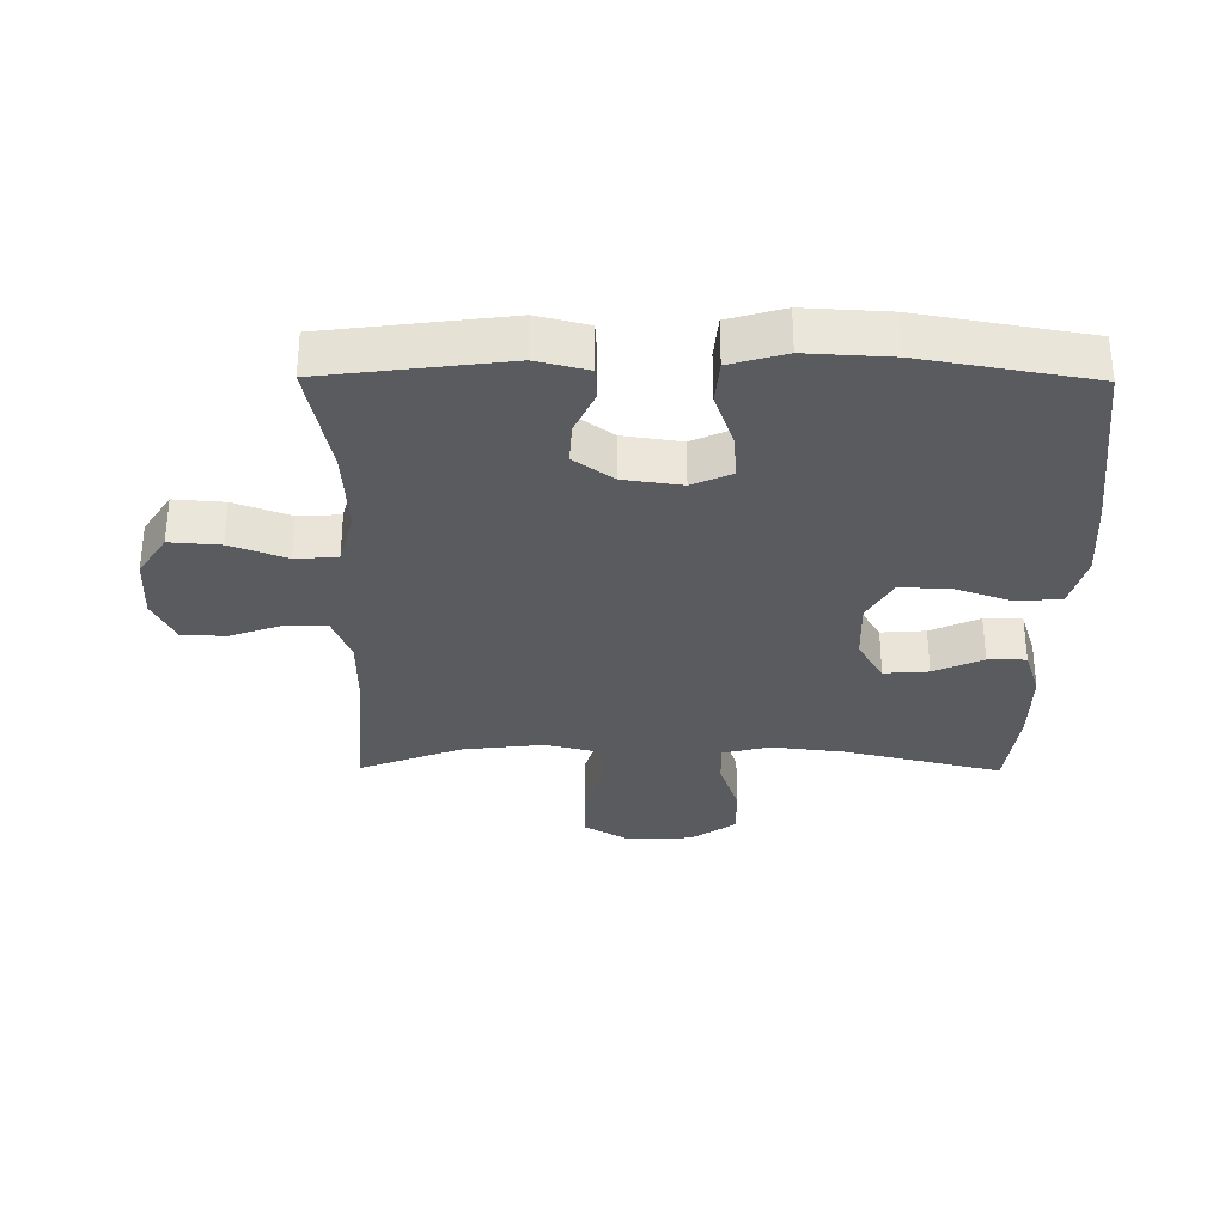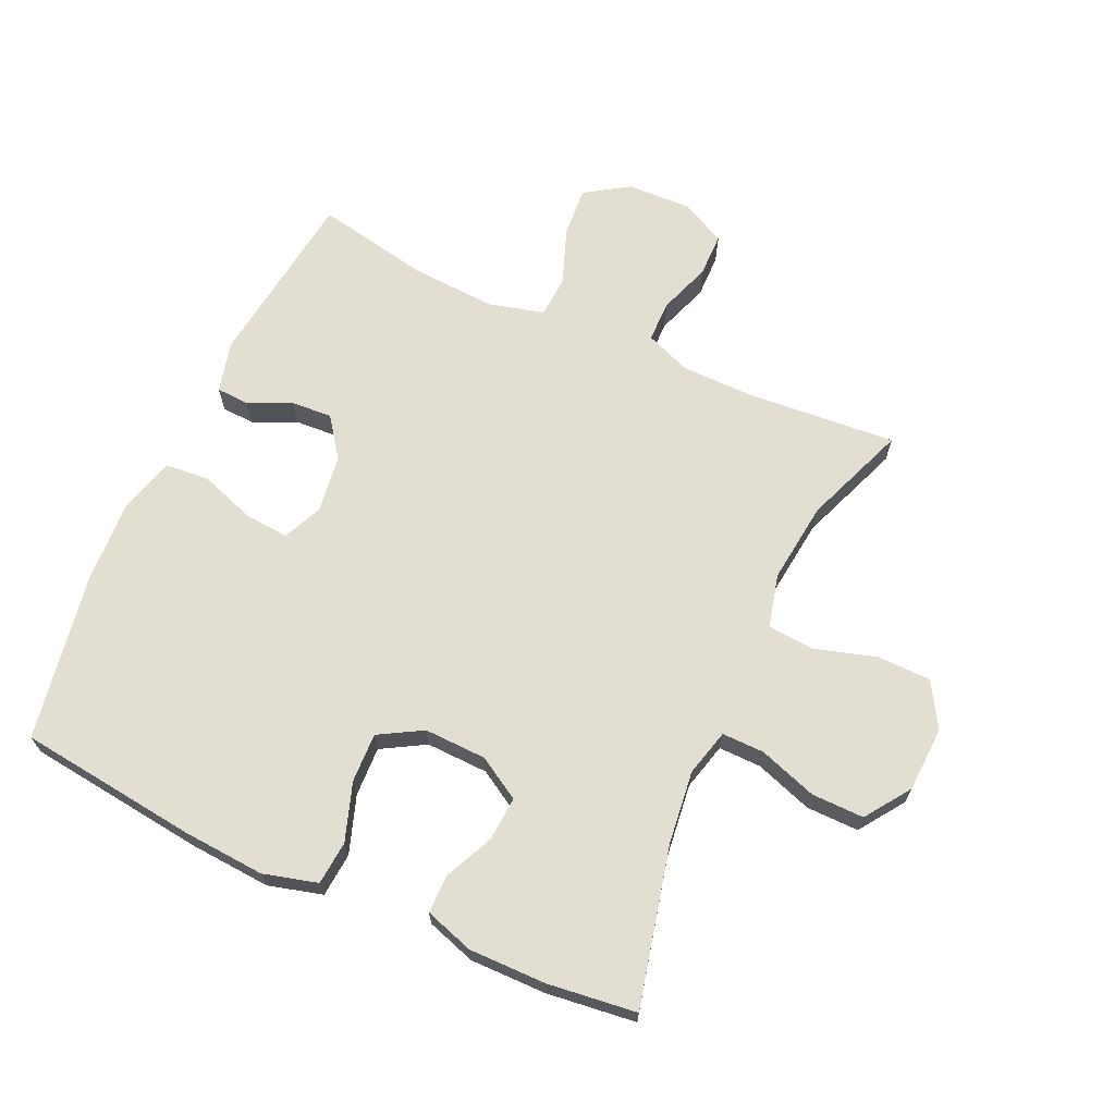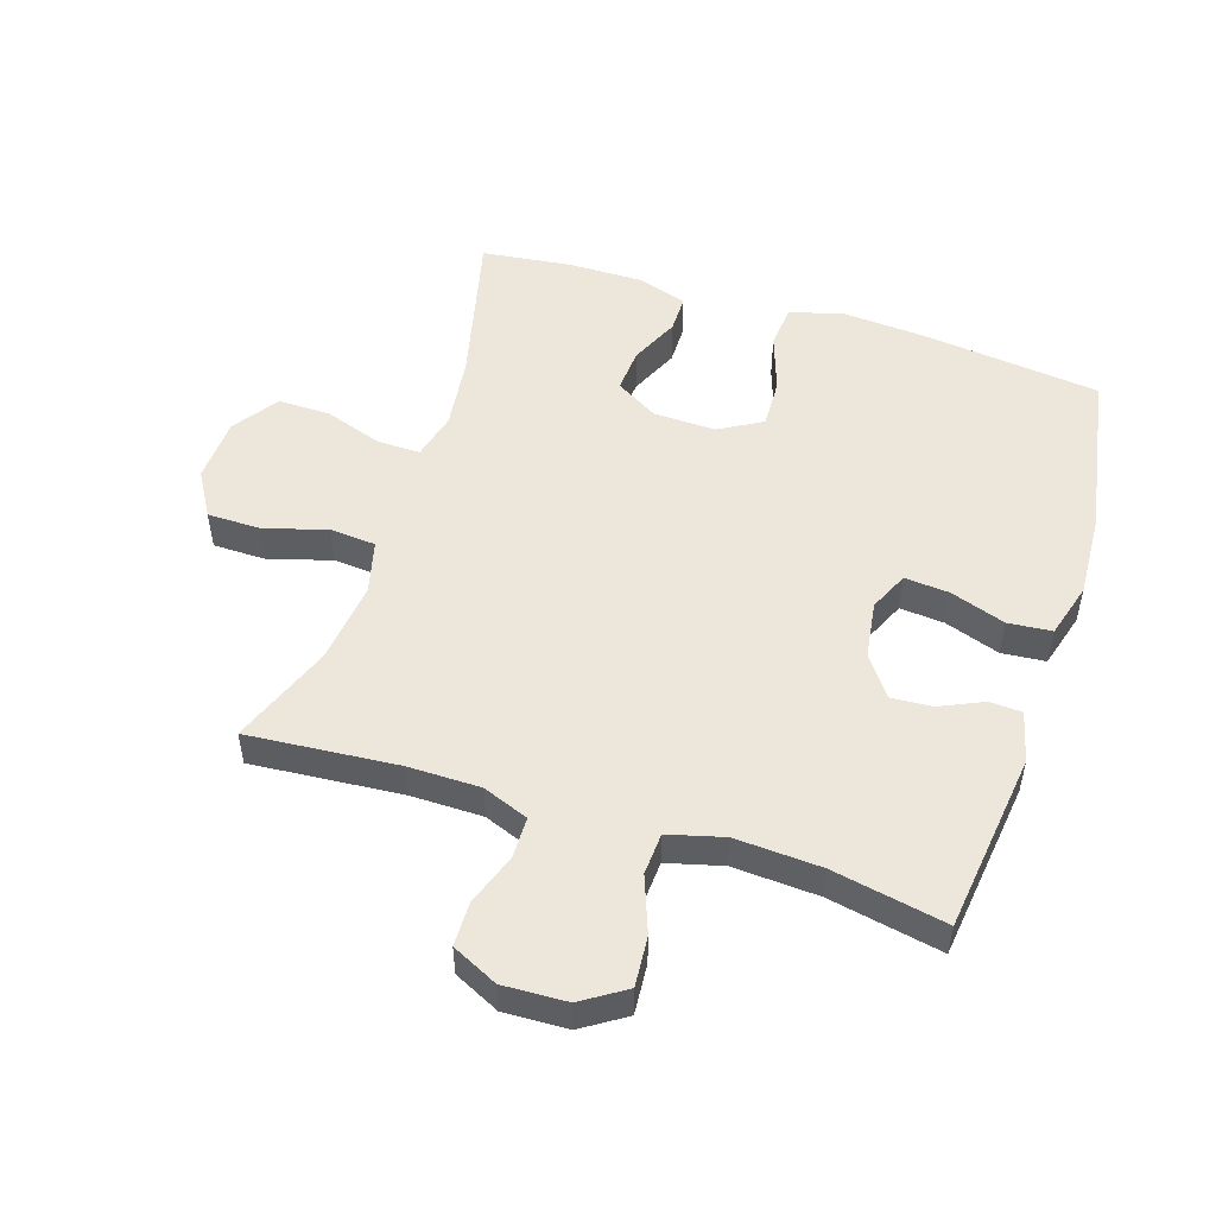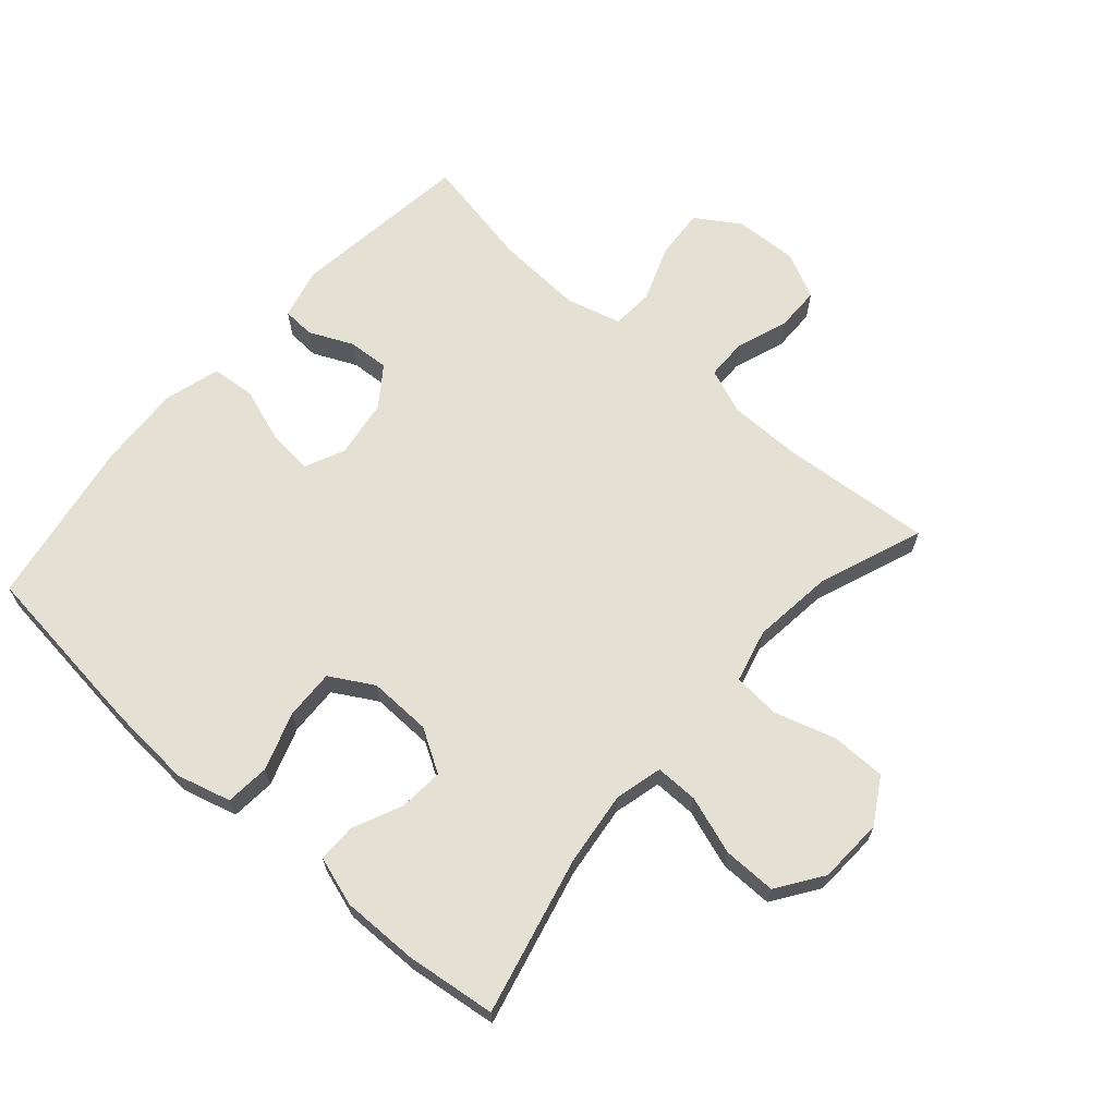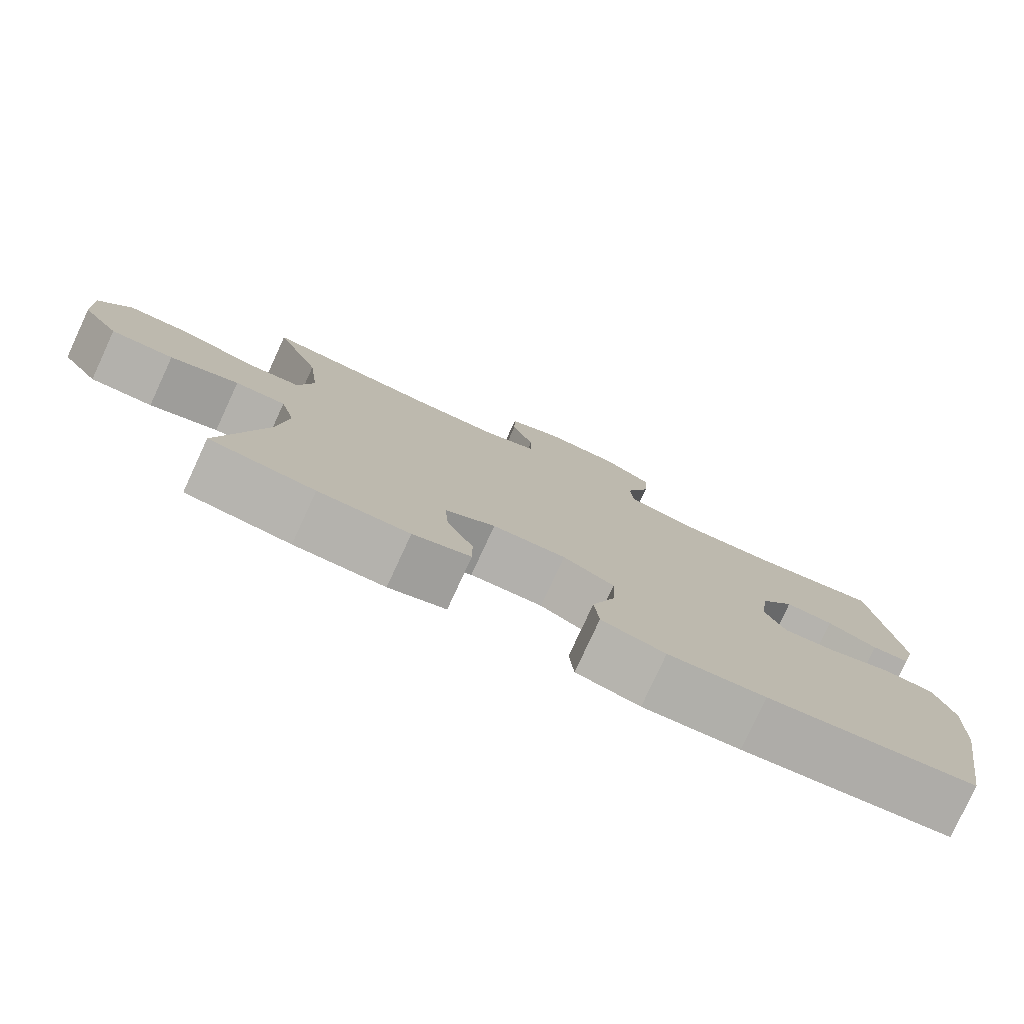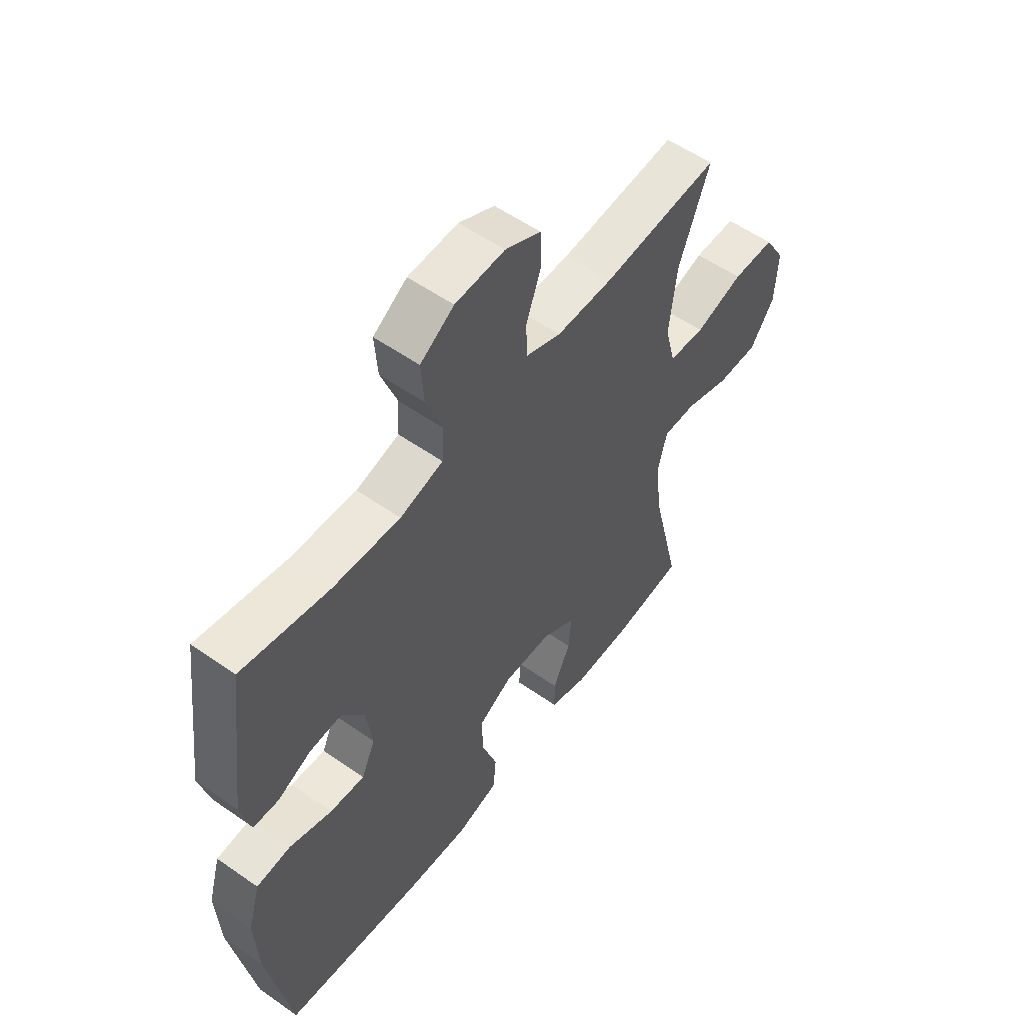
<metadata>
{"format":"obj","ext":"obj","renderer":"f3d","projection":"perspective","resolution":1024,"background":"white","views":[{"elev":-32.0,"azim":89.5,"up":"+Y"},{"elev":67.4,"azim":-155.5,"up":"+Y"},{"elev":51.3,"azim":17.8,"up":"+Y"},{"elev":65.9,"azim":-138.8,"up":"+Y"},{"elev":-79.3,"azim":-24.8,"up":"+Z"},{"elev":55.6,"azim":126.4,"up":"+Z"}]}
</metadata>
<code>
v 0.5 0.07 -0.5
v 0.218 0.07 -0.534
v 0.088 0.07 -0.543
v 0.003 0.07 -0.52
v -0.003 0.07 -0.451
v 0.028 0.07 -0.36
v 0.031 0.07 -0.282
v -0.037 0.07 -0.243
v -0.135 0.07 -0.246
v -0.202 0.07 -0.286
v -0.197 0.07 -0.356
v -0.162 0.07 -0.433
v -0.162 0.07 -0.493
v -0.239 0.07 -0.518
v -0.36 0.07 -0.517
v -0.5 0.07 -0.5
v -0.441 0.07 -0.253
v -0.427 0.07 -0.137
v -0.446 0.07 -0.063
v -0.513 0.07 -0.064
v -0.604 0.07 -0.095
v -0.687 0.07 -0.096
v -0.736 0.07 -0.025
v -0.741 0.07 0.077
v -0.699 0.07 0.148
v -0.614 0.07 0.149
v -0.517 0.07 0.12
v -0.444 0.07 0.126
v -0.423 0.07 0.21
v -0.438 0.07 0.338
v -0.5 0.07 0.5
v -0.263 0.07 0.481
v -0.15 0.07 0.482
v -0.078 0.07 0.51
v -0.077 0.07 0.575
v -0.106 0.07 0.657
v -0.105 0.07 0.726
v -0.033 0.07 0.761
v 0.067 0.07 0.757
v 0.135 0.07 0.713
v 0.129 0.07 0.634
v 0.096 0.07 0.546
v 0.1 0.07 0.48
v 0.187 0.07 0.457
v 0.322 0.07 0.465
v 0.5 0.07 0.5
v 0.536 0.07 0.216
v 0.516 0.07 0.136
v 0.465 0.07 0.133
v 0.397 0.07 0.164
v 0.332 0.07 0.168
v 0.287 0.07 0.106
v 0.274 0.07 0.015
v 0.302 0.07 -0.047
v 0.372 0.07 -0.041
v 0.459 0.07 -0.011
v 0.528 0.07 -0.017
v 0.553 0.07 -0.104
v 0.546 0.07 -0.235
v 0.5 0 -0.5
v 0.218 0 -0.534
v 0.088 0 -0.543
v 0.003 0 -0.52
v -0.003 0 -0.451
v 0.028 0 -0.36
v 0.031 0 -0.282
v -0.037 0 -0.243
v -0.135 0 -0.246
v -0.202 0 -0.286
v -0.197 0 -0.356
v -0.162 0 -0.433
v -0.162 0 -0.493
v -0.239 0 -0.518
v -0.36 0 -0.517
v -0.5 0 -0.5
v -0.441 0 -0.253
v -0.427 0 -0.137
v -0.446 0 -0.063
v -0.513 0 -0.064
v -0.604 0 -0.095
v -0.687 0 -0.096
v -0.736 0 -0.025
v -0.741 0 0.077
v -0.699 0 0.148
v -0.614 0 0.149
v -0.517 0 0.12
v -0.444 0 0.126
v -0.423 0 0.21
v -0.438 0 0.338
v -0.5 0 0.5
v -0.263 0 0.481
v -0.15 0 0.482
v -0.078 0 0.51
v -0.077 0 0.575
v -0.106 0 0.657
v -0.105 0 0.726
v -0.033 0 0.761
v 0.067 0 0.757
v 0.135 0 0.713
v 0.129 0 0.634
v 0.096 0 0.546
v 0.1 0 0.48
v 0.187 0 0.457
v 0.322 0 0.465
v 0.5 0 0.5
v 0.536 0 0.216
v 0.516 0 0.136
v 0.465 0 0.133
v 0.397 0 0.164
v 0.332 0 0.168
v 0.287 0 0.106
v 0.274 0 0.015
v 0.302 0 -0.047
v 0.372 0 -0.041
v 0.459 0 -0.011
v 0.528 0 -0.017
v 0.553 0 -0.104
v 0.546 0 -0.235
f 4 5 6
f 3 4 6
f 2 3 6
f 1 2 6
f 59 1 6
f 58 59 6
f 57 58 6
f 56 57 6
f 55 56 6
f 54 55 6 7
f 53 54 7 8
f 52 53 8 9
f 51 52 9 10
f 48 49 50
f 47 48 50
f 46 47 50
f 45 46 50
f 44 45 50 51
f 43 44 51 10
f 40 41 42
f 39 40 42
f 38 39 42
f 37 38 42
f 36 37 42
f 35 36 42
f 34 35 42 43
f 33 34 43 10
f 30 31 32
f 32 33 10
f 30 32 10
f 29 30 10
f 25 26 27
f 24 25 27
f 23 24 27
f 22 23 27
f 21 22 27
f 20 21 27
f 19 20 27 28
f 29 10 11
f 28 29 11
f 19 28 11
f 18 19 11
f 15 16 17
f 15 17 18
f 14 15 18
f 13 14 18
f 12 13 18
f 11 12 18
f 65 64 63
f 65 63 62
f 65 62 61
f 65 61 60
f 65 60 118
f 65 118 117
f 65 117 116
f 65 116 115
f 65 115 114
f 66 65 114 113
f 67 66 113 112
f 68 67 112 111
f 69 68 111 110
f 109 108 107
f 109 107 106
f 109 106 105
f 109 105 104
f 110 109 104 103
f 69 110 103 102
f 101 100 99
f 101 99 98
f 101 98 97
f 101 97 96
f 101 96 95
f 101 95 94
f 102 101 94 93
f 69 102 93 92
f 91 90 89
f 69 92 91
f 69 91 89
f 69 89 88
f 86 85 84
f 86 84 83
f 86 83 82
f 86 82 81
f 86 81 80
f 86 80 79
f 87 86 79 78
f 70 69 88
f 70 88 87
f 70 87 78
f 70 78 77
f 76 75 74
f 77 76 74
f 77 74 73
f 77 73 72
f 77 72 71
f 77 71 70
f 1 60 61 2
f 2 61 62 3
f 3 62 63 4
f 4 63 64 5
f 5 64 65 6
f 6 65 66 7
f 7 66 67 8
f 8 67 68 9
f 9 68 69 10
f 10 69 70 11
f 11 70 71 12
f 12 71 72 13
f 13 72 73 14
f 14 73 74 15
f 15 74 75 16
f 16 75 76 17
f 17 76 77 18
f 18 77 78 19
f 19 78 79 20
f 20 79 80 21
f 21 80 81 22
f 22 81 82 23
f 23 82 83 24
f 24 83 84 25
f 25 84 85 26
f 26 85 86 27
f 27 86 87 28
f 28 87 88 29
f 29 88 89 30
f 30 89 90 31
f 31 90 91 32
f 32 91 92 33
f 33 92 93 34
f 34 93 94 35
f 35 94 95 36
f 36 95 96 37
f 37 96 97 38
f 38 97 98 39
f 39 98 99 40
f 40 99 100 41
f 41 100 101 42
f 42 101 102 43
f 43 102 103 44
f 44 103 104 45
f 45 104 105 46
f 46 105 106 47
f 47 106 107 48
f 48 107 108 49
f 49 108 109 50
f 50 109 110 51
f 51 110 111 52
f 52 111 112 53
f 53 112 113 54
f 54 113 114 55
f 55 114 115 56
f 56 115 116 57
f 57 116 117 58
f 58 117 118 59
f 59 118 60 1

</code>
